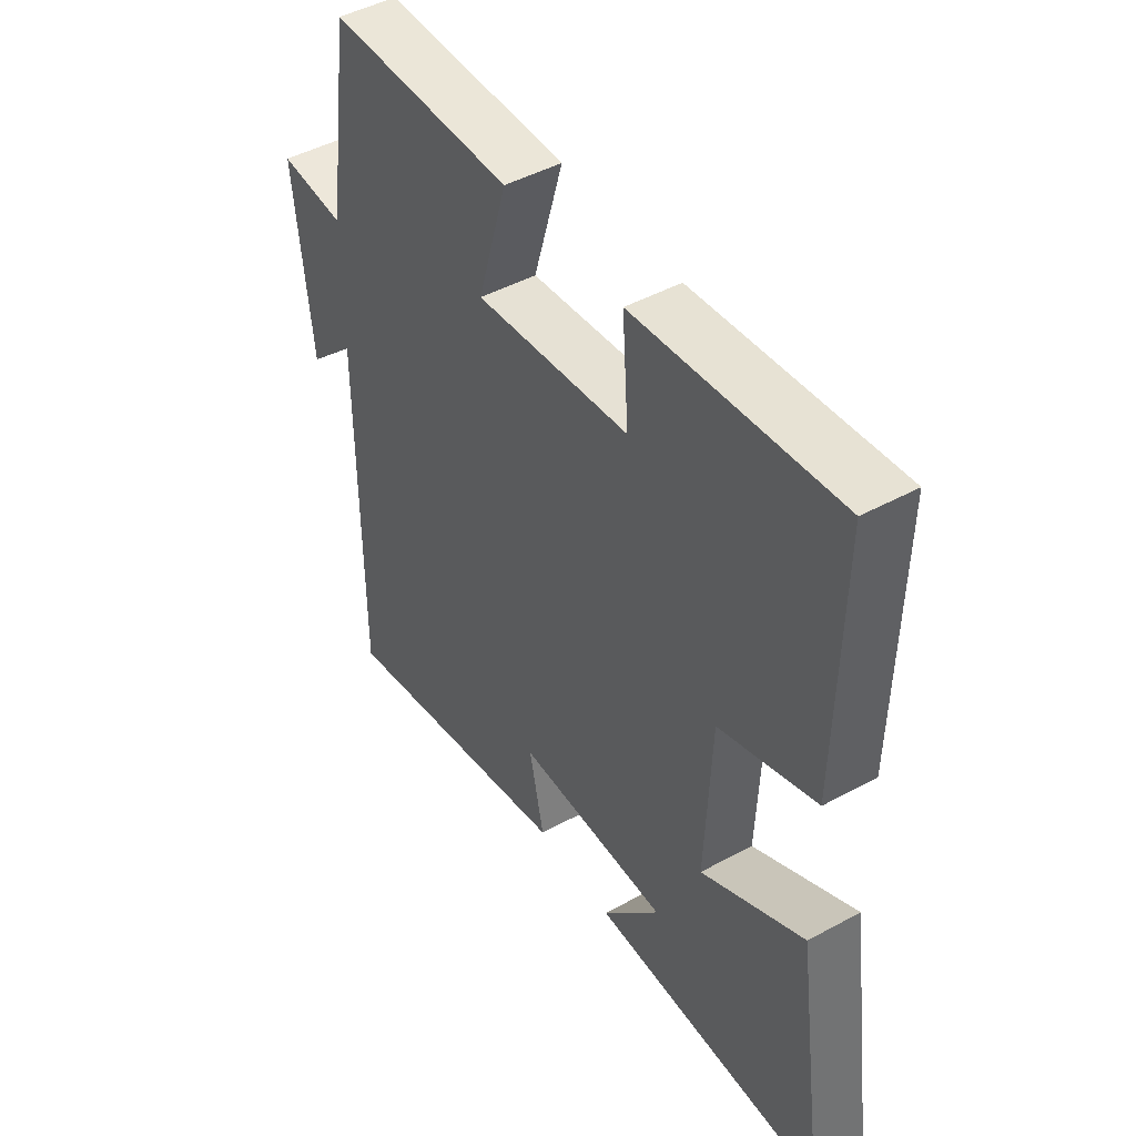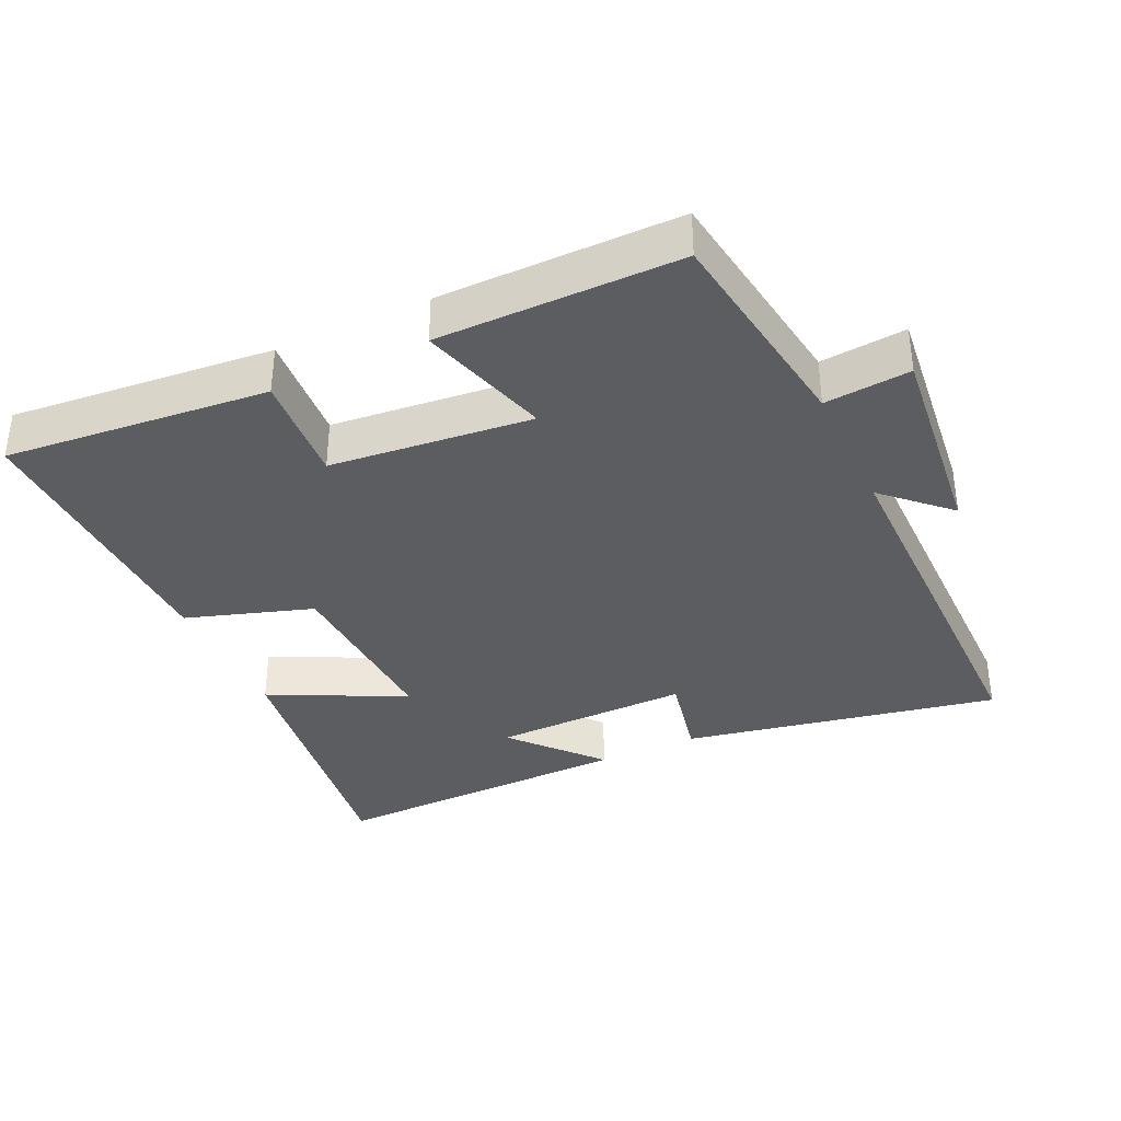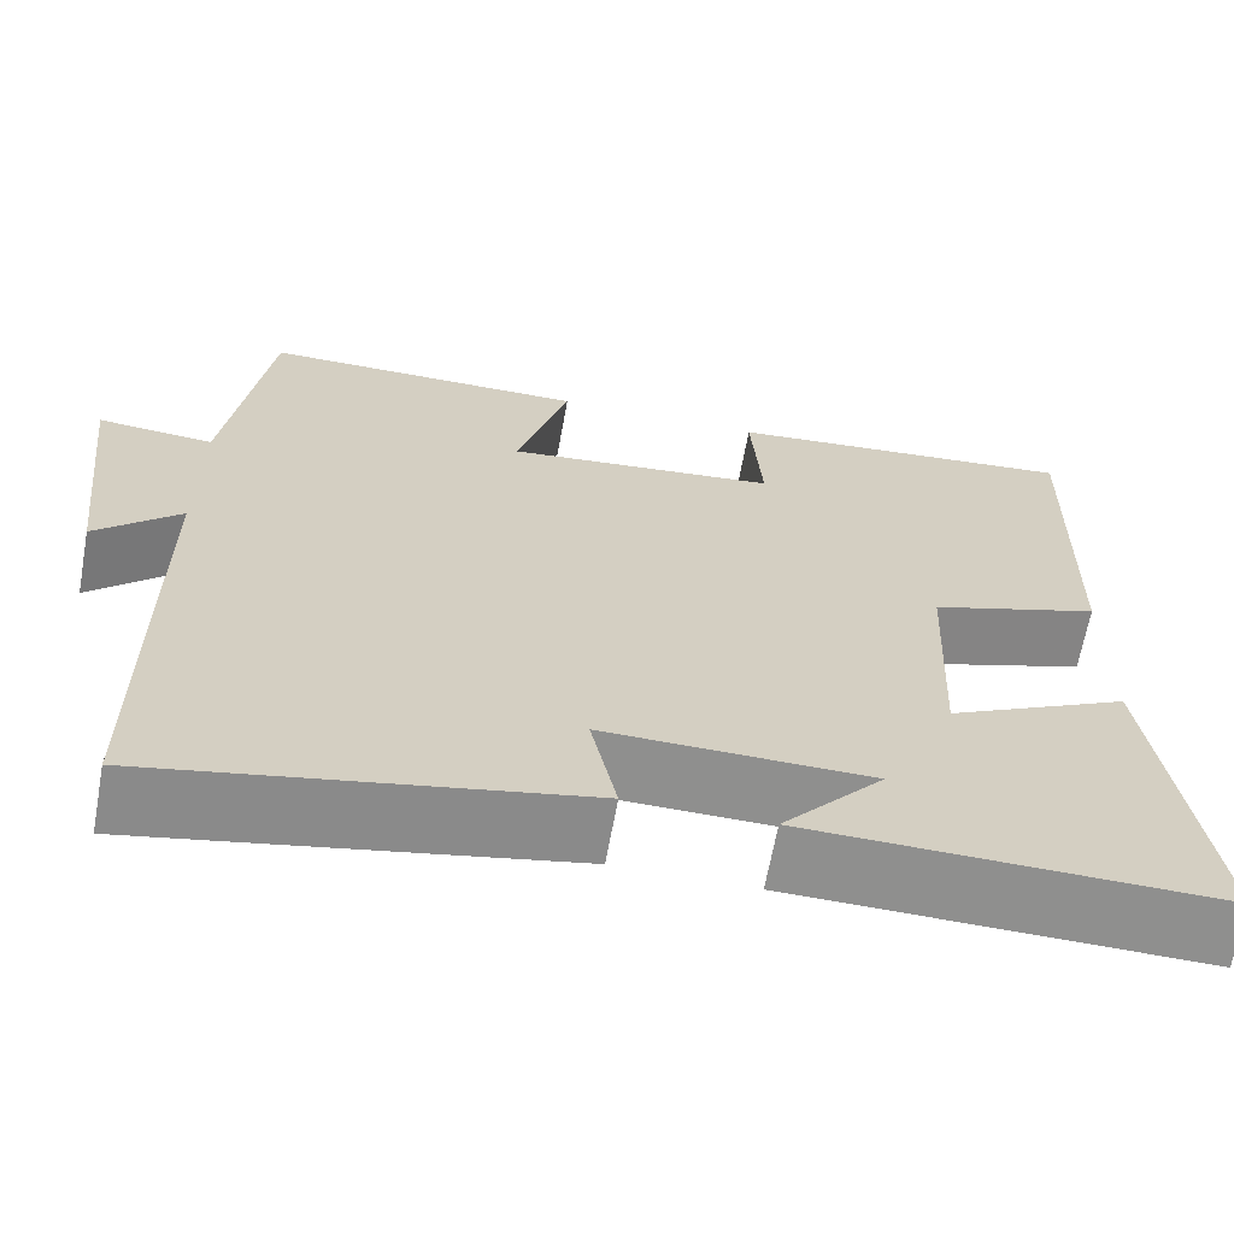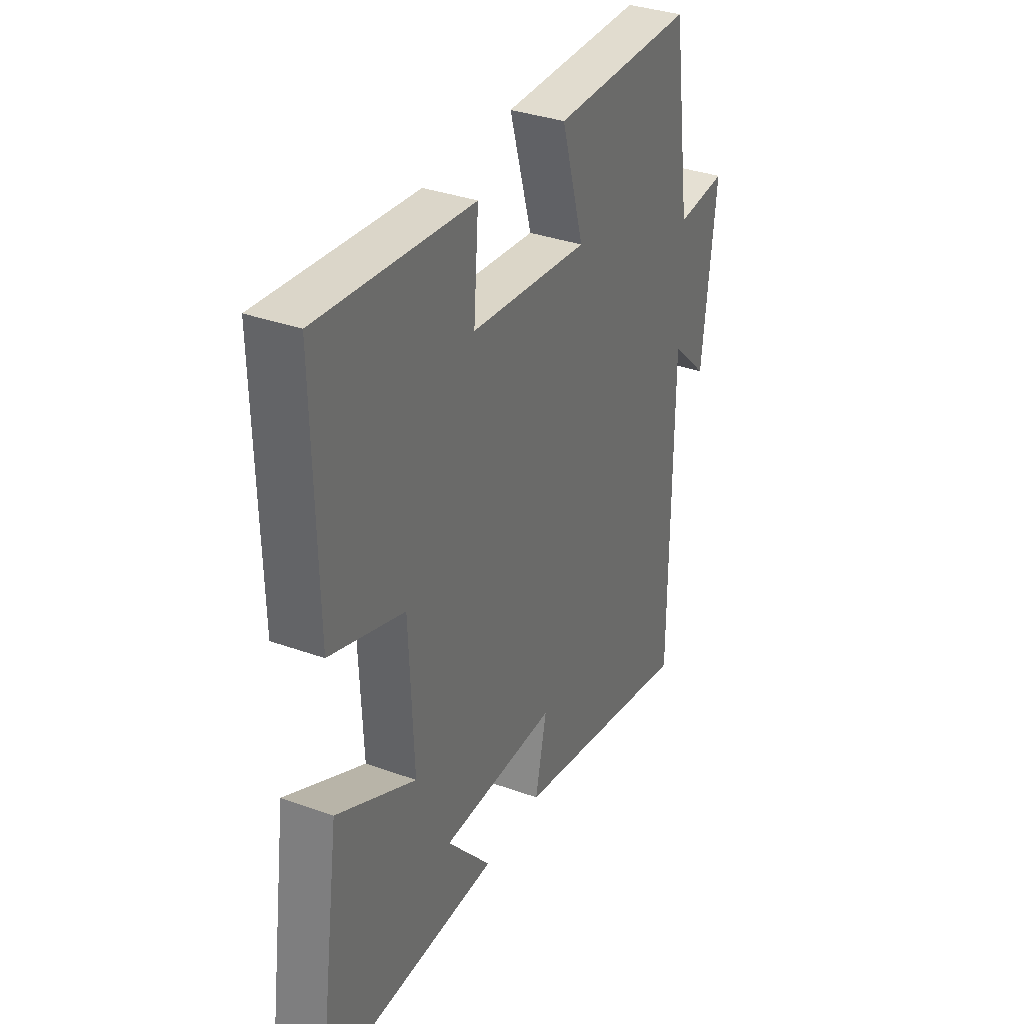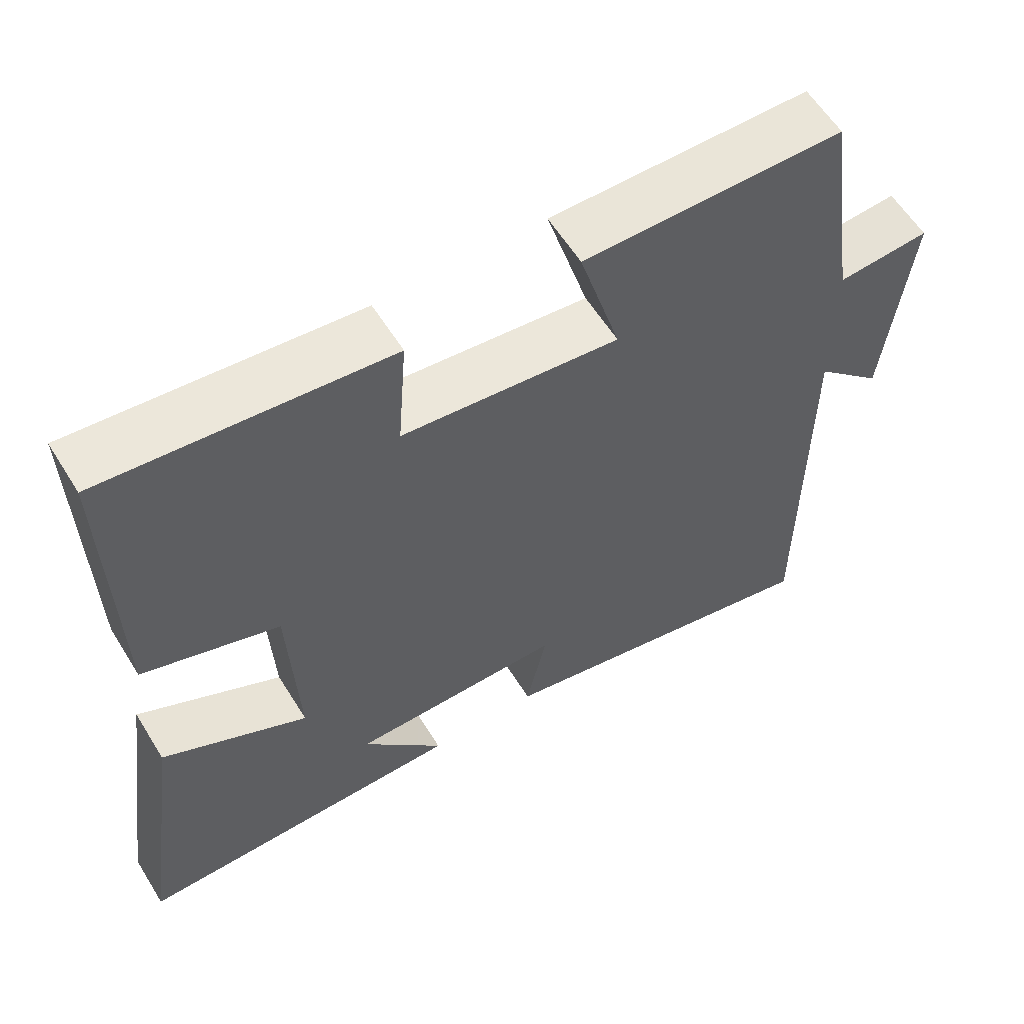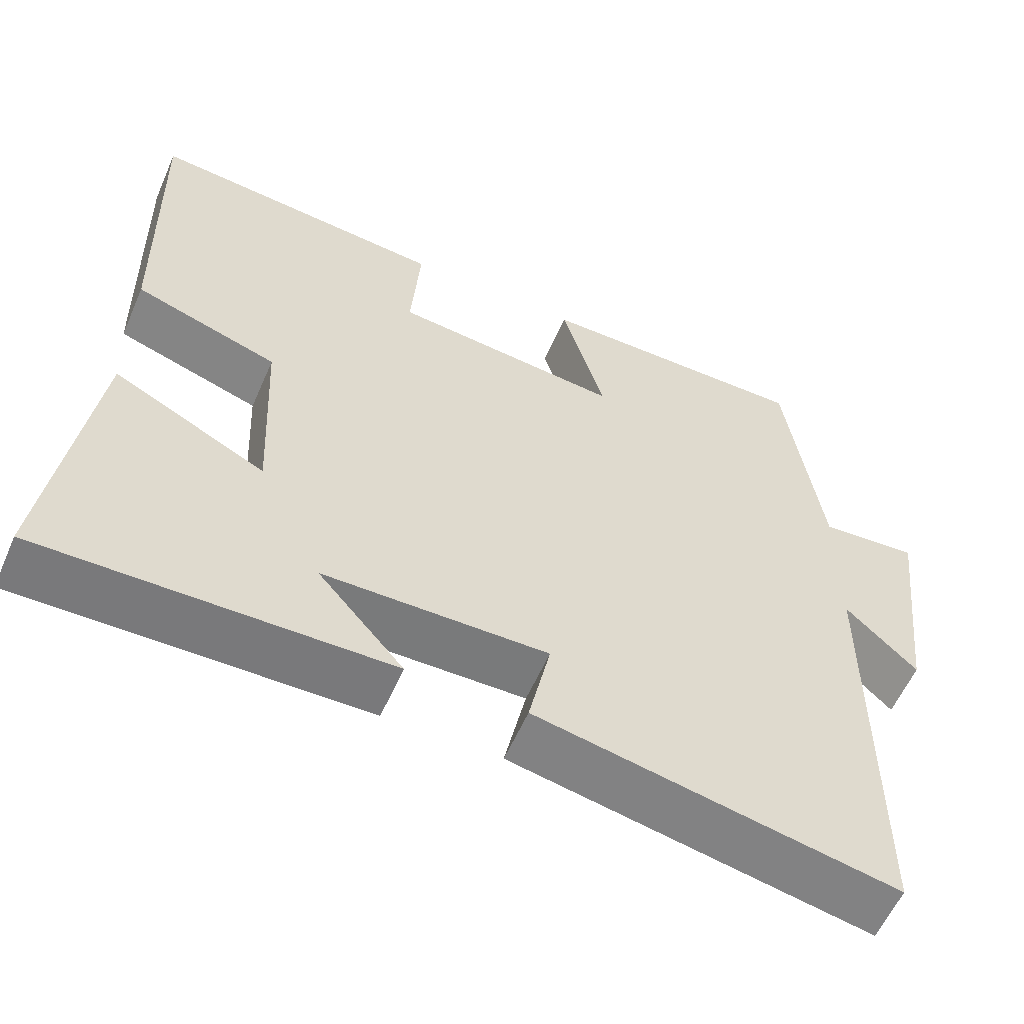
<metadata>
{"format":"obj","ext":"obj","renderer":"f3d","projection":"perspective","resolution":1024,"background":"white","views":[{"elev":46.1,"azim":-122.0,"up":"+Z"},{"elev":-36.2,"azim":25.1,"up":"+Y"},{"elev":-65.2,"azim":169.7,"up":"+Z"},{"elev":34.4,"azim":-64.0,"up":"+Z"},{"elev":59.1,"azim":-31.6,"up":"+Z"},{"elev":-58.2,"azim":-23.5,"up":"+Z"}]}
</metadata>
<code>
v 0.499 0.07 -0.59
v 0.039 0.07 -0.5
v 0.067 0.07 -0.37
v -0.221 0.07 -0.374
v -0.111 0.07 -0.5
v -0.557 0.07 -0.508
v -0.5 0.07 -0.106
v -0.304 0.07 -0.204
v -0.316 0.07 0.06
v -0.5 0.07 0.12
v -0.508 0.07 0.536
v -0.124 0.07 0.5
v -0.136 0.07 0.339
v 0.158 0.07 0.309
v 0.102 0.07 0.5
v 0.454 0.07 0.5
v 0.5 0.07 0.182
v 0.625 0.07 0.193
v 0.591 0.07 -0.109
v 0.5 0.07 -0.022
v 0.499 0 -0.59
v 0.039 0 -0.5
v 0.067 0 -0.37
v -0.221 0 -0.374
v -0.111 0 -0.5
v -0.557 0 -0.508
v -0.5 0 -0.106
v -0.304 0 -0.204
v -0.316 0 0.06
v -0.5 0 0.12
v -0.508 0 0.536
v -0.124 0 0.5
v -0.136 0 0.339
v 0.158 0 0.309
v 0.102 0 0.5
v 0.454 0 0.5
v 0.5 0 0.182
v 0.625 0 0.193
v 0.591 0 -0.109
v 0.5 0 -0.022
f 17 18 19 20
f 14 15 16 17
f 13 14 17 20
f 10 11 12 13
f 9 10 13 20
f 8 9 20
f 6 7 8
f 4 5 6
f 4 6 8 20
f 20 1 2 3
f 3 4 20
f 40 39 38 37
f 37 36 35 34
f 40 37 34 33
f 33 32 31 30
f 40 33 30 29
f 40 29 28
f 28 27 26
f 26 25 24
f 40 28 26 24
f 23 22 21 40
f 40 24 23
f 1 21 22 2
f 2 22 23 3
f 3 23 24 4
f 4 24 25 5
f 5 25 26 6
f 6 26 27 7
f 7 27 28 8
f 8 28 29 9
f 9 29 30 10
f 10 30 31 11
f 11 31 32 12
f 12 32 33 13
f 13 33 34 14
f 14 34 35 15
f 15 35 36 16
f 16 36 37 17
f 17 37 38 18
f 18 38 39 19
f 19 39 40 20
f 20 40 21 1

</code>
